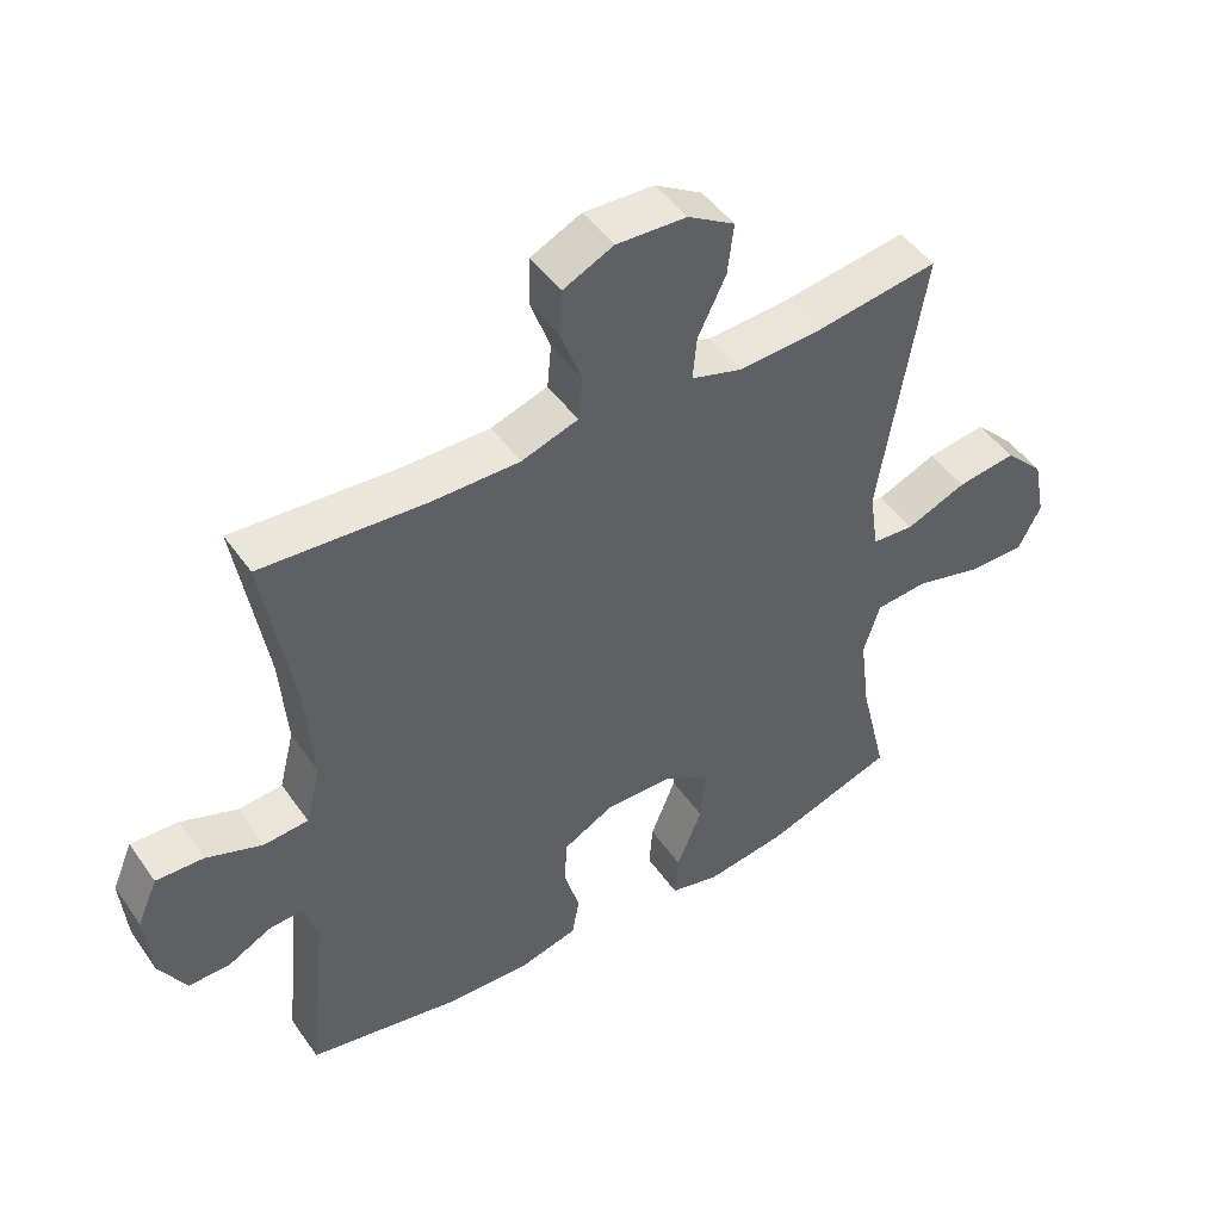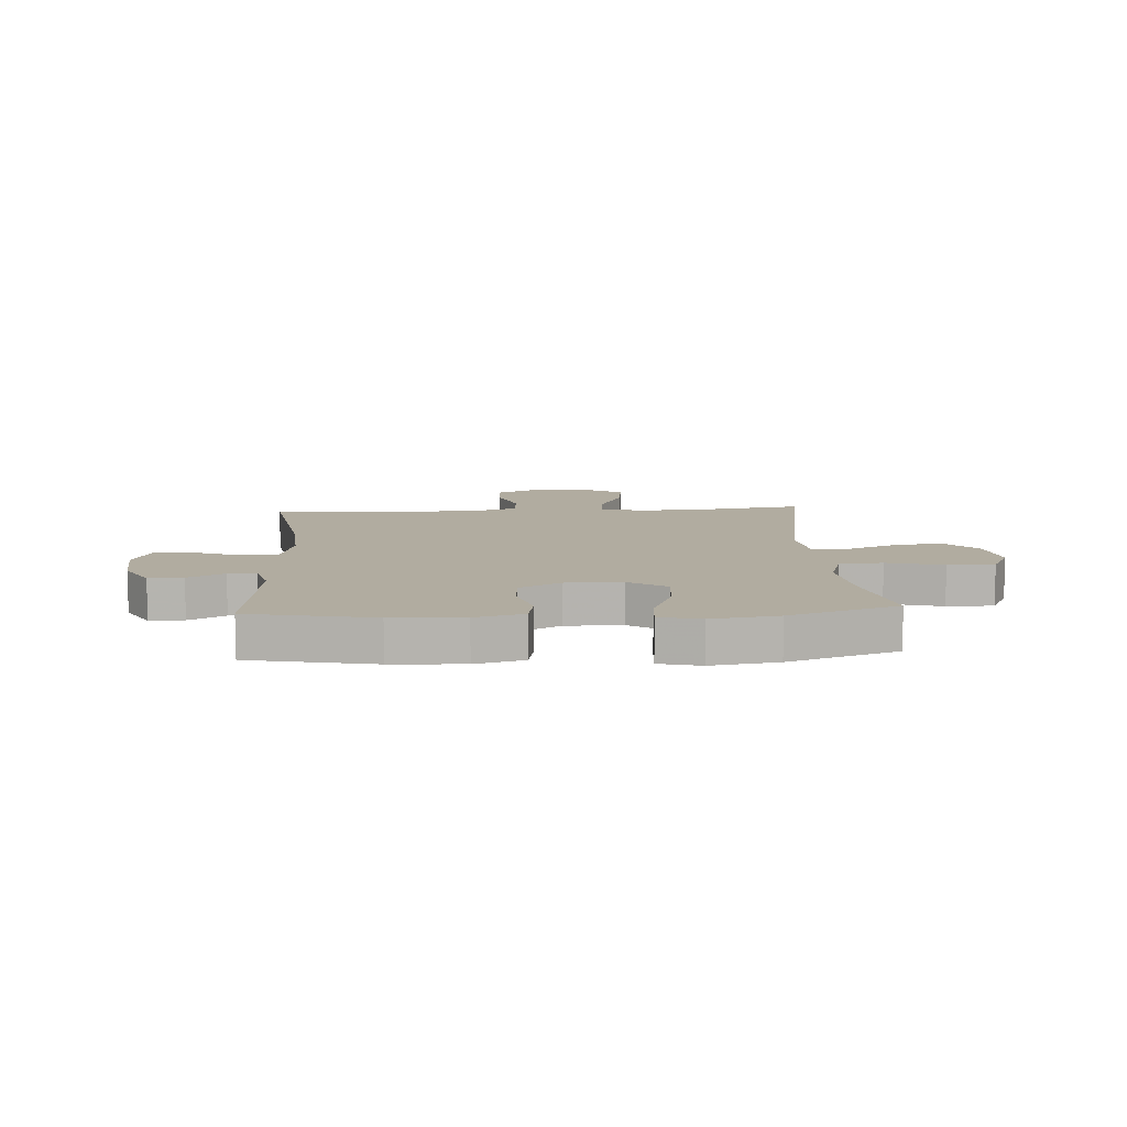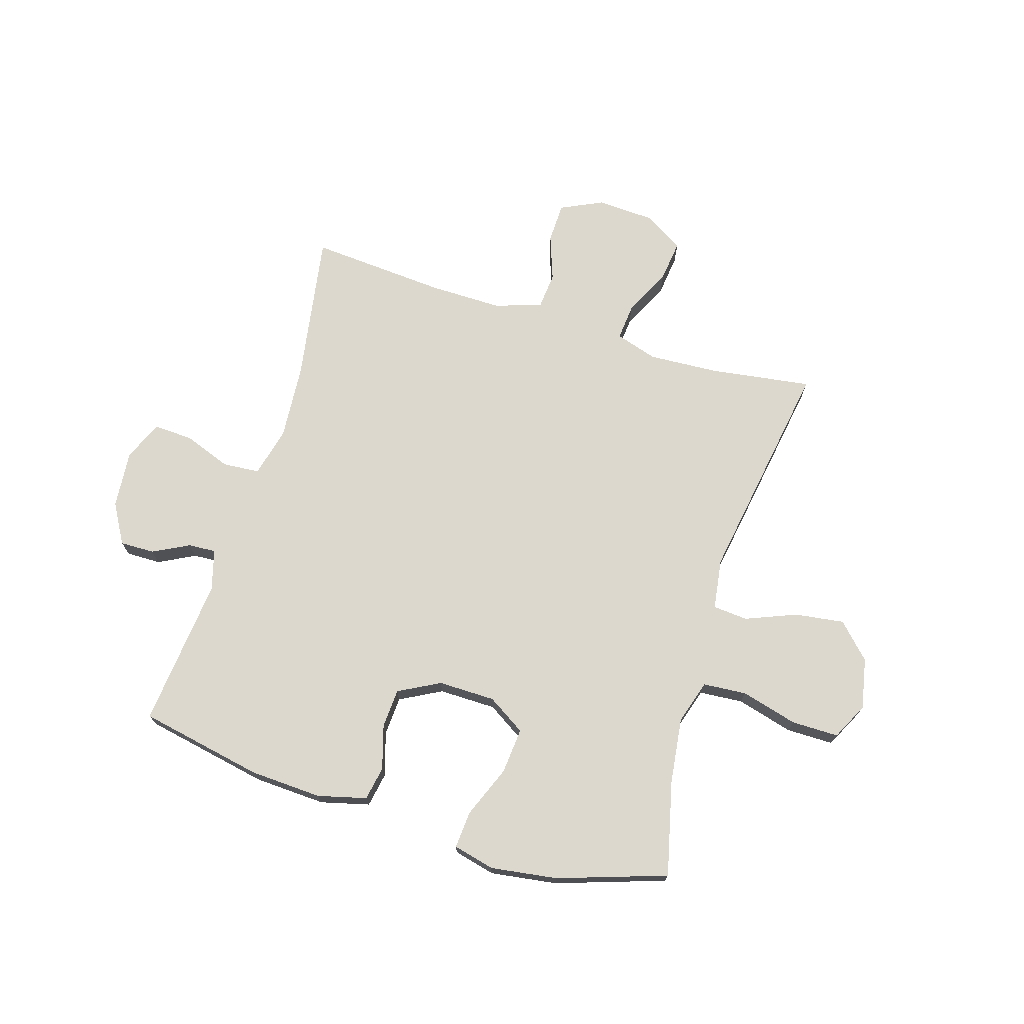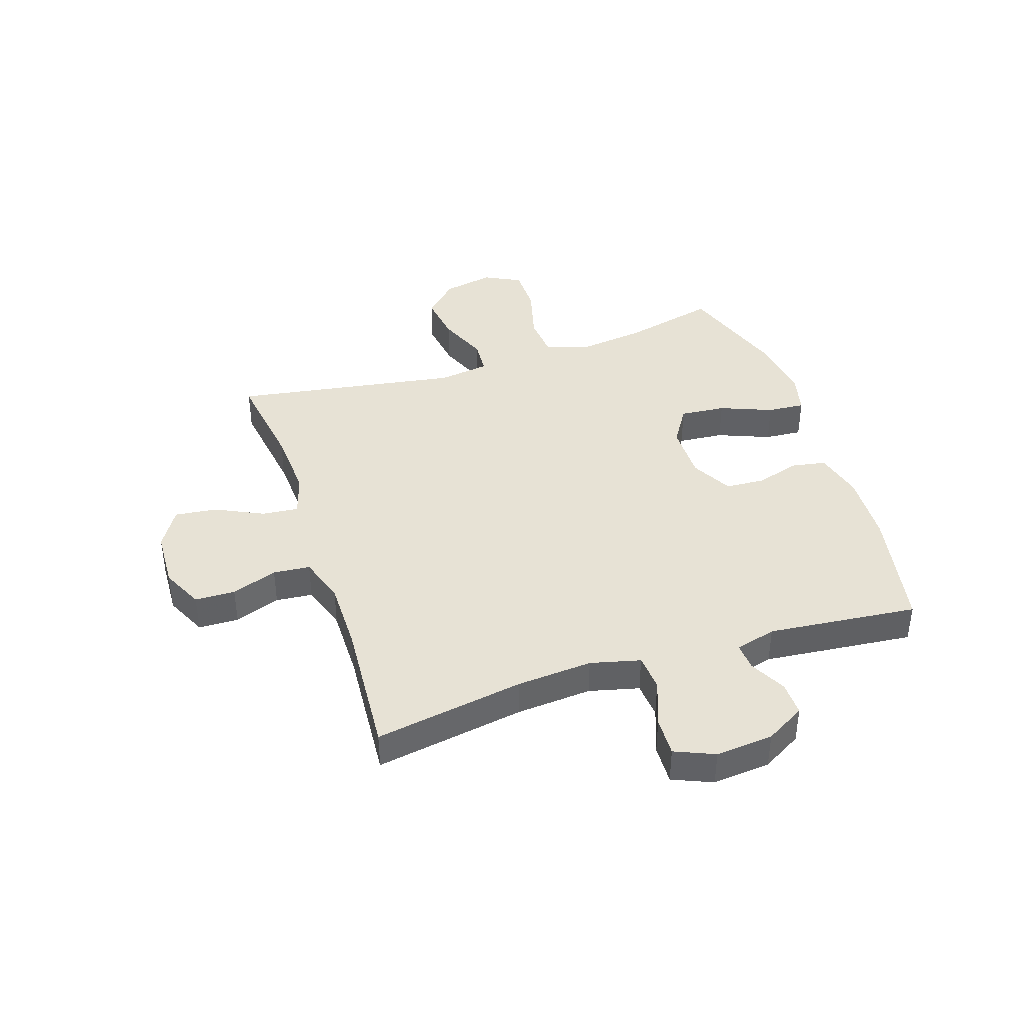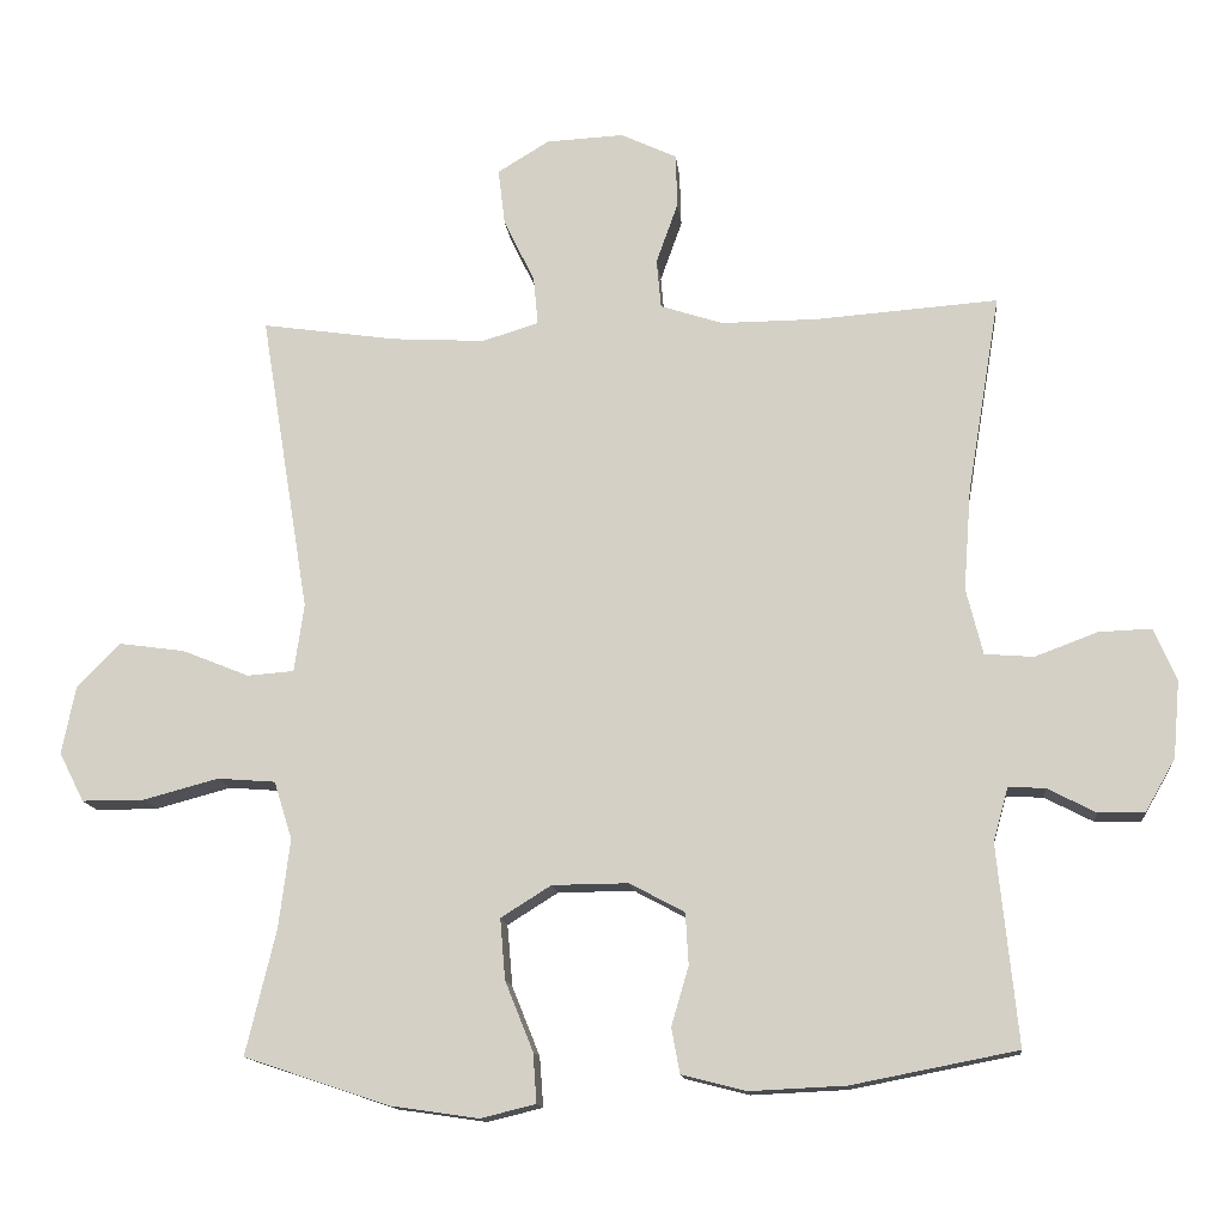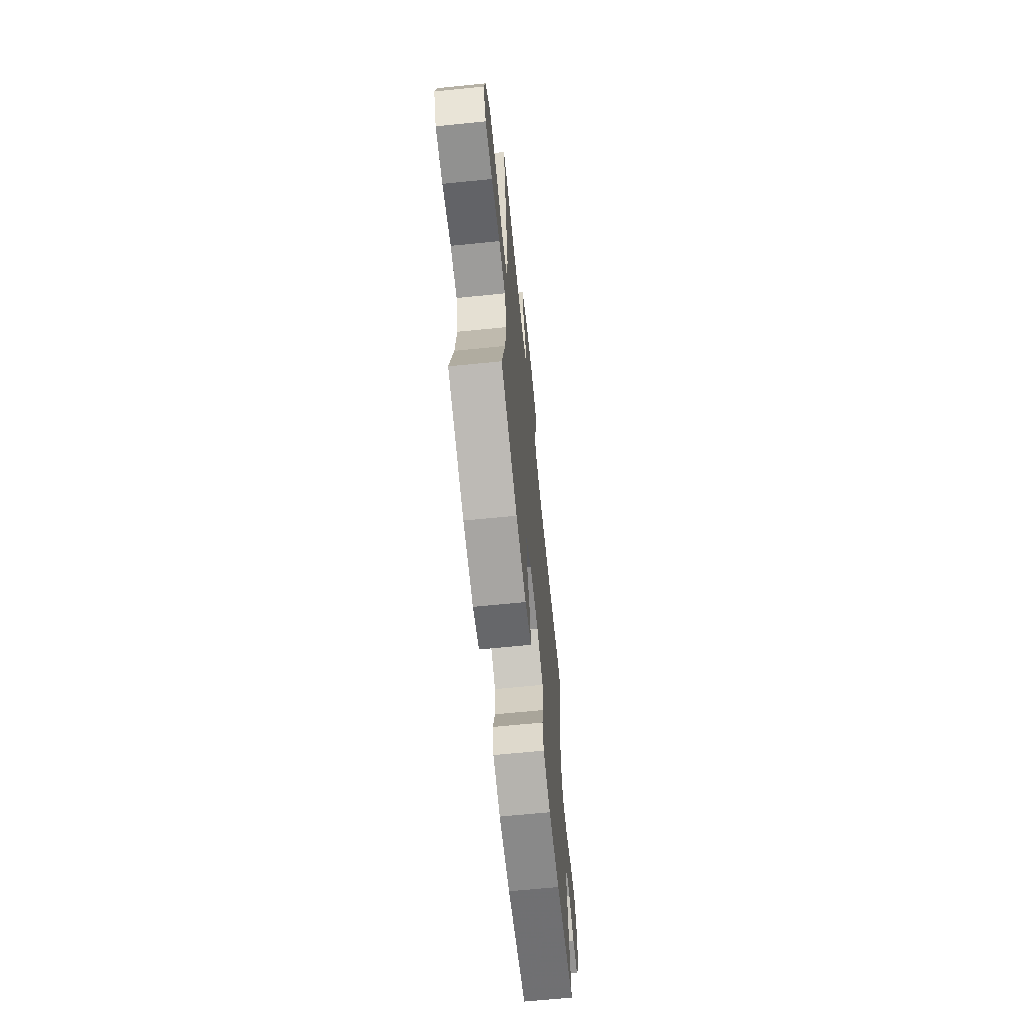
<metadata>
{"format":"obj","ext":"obj","renderer":"f3d","projection":"perspective","resolution":1024,"background":"white","views":[{"elev":47.4,"azim":146.7,"up":"+Z"},{"elev":10.1,"azim":176.5,"up":"+Y"},{"elev":72.1,"azim":-162.9,"up":"+Y"},{"elev":40.5,"azim":71.7,"up":"+Y"},{"elev":-13.7,"azim":5.8,"up":"+Z"},{"elev":-65.9,"azim":-84.2,"up":"+Z"}]}
</metadata>
<code>
v -0.5 0.07 -0.5
v -0.46 0.07 -0.334
v -0.445 0.07 -0.216
v -0.469 0.07 -0.139
v -0.546 0.07 -0.133
v -0.646 0.07 -0.16
v -0.729 0.07 -0.16
v -0.762 0.07 -0.095
v -0.744 0.07 -0.005
v -0.686 0.07 0.054
v -0.599 0.07 0.042
v -0.51 0.07 0.006
v -0.448 0.07 0.011
v -0.435 0.07 0.101
v -0.5 0.07 0.5
v -0.32 0.07 0.474
v -0.197 0.07 0.467
v -0.122 0.07 0.49
v -0.128 0.07 0.554
v -0.169 0.07 0.638
v -0.178 0.07 0.713
v -0.109 0.07 0.755
v -0.006 0.07 0.76
v 0.068 0.07 0.725
v 0.07 0.07 0.654
v 0.041 0.07 0.573
v 0.047 0.07 0.508
v 0.13 0.07 0.481
v 0.258 0.07 0.482
v 0.5 0.07 0.5
v 0.456 0.07 0.235
v 0.446 0.07 0.101
v 0.468 0.07 0.013
v 0.533 0.07 0.008
v 0.616 0.07 0.039
v 0.686 0.07 0.042
v 0.716 0.07 -0.028
v 0.707 0.07 -0.13
v 0.667 0.07 -0.2
v 0.606 0.07 -0.199
v 0.542 0.07 -0.166
v 0.493 0.07 -0.163
v 0.473 0.07 -0.235
v 0.5 0.07 -0.5
v 0.28 0.07 -0.543
v 0.153 0.07 -0.549
v 0.067 0.07 -0.527
v 0.056 0.07 -0.467
v 0.079 0.07 -0.389
v 0.075 0.07 -0.32
v 0.002 0.07 -0.281
v -0.099 0.07 -0.282
v -0.166 0.07 -0.324
v -0.159 0.07 -0.405
v -0.122 0.07 -0.497
v -0.117 0.07 -0.563
v -0.19 0.07 -0.581
v -0.308 0.07 -0.564
v -0.5 0 -0.5
v -0.46 0 -0.334
v -0.445 0 -0.216
v -0.469 0 -0.139
v -0.546 0 -0.133
v -0.646 0 -0.16
v -0.729 0 -0.16
v -0.762 0 -0.095
v -0.744 0 -0.005
v -0.686 0 0.054
v -0.599 0 0.042
v -0.51 0 0.006
v -0.448 0 0.011
v -0.435 0 0.101
v -0.5 0 0.5
v -0.32 0 0.474
v -0.197 0 0.467
v -0.122 0 0.49
v -0.128 0 0.554
v -0.169 0 0.638
v -0.178 0 0.713
v -0.109 0 0.755
v -0.006 0 0.76
v 0.068 0 0.725
v 0.07 0 0.654
v 0.041 0 0.573
v 0.047 0 0.508
v 0.13 0 0.481
v 0.258 0 0.482
v 0.5 0 0.5
v 0.456 0 0.235
v 0.446 0 0.101
v 0.468 0 0.013
v 0.533 0 0.008
v 0.616 0 0.039
v 0.686 0 0.042
v 0.716 0 -0.028
v 0.707 0 -0.13
v 0.667 0 -0.2
v 0.606 0 -0.199
v 0.542 0 -0.166
v 0.493 0 -0.163
v 0.473 0 -0.235
v 0.5 0 -0.5
v 0.28 0 -0.543
v 0.153 0 -0.549
v 0.067 0 -0.527
v 0.056 0 -0.467
v 0.079 0 -0.389
v 0.075 0 -0.32
v 0.002 0 -0.281
v -0.099 0 -0.282
v -0.166 0 -0.324
v -0.159 0 -0.405
v -0.122 0 -0.497
v -0.117 0 -0.563
v -0.19 0 -0.581
v -0.308 0 -0.564
f 58 1 2
f 57 58 2
f 56 57 2
f 55 56 2
f 54 55 2
f 53 54 2 3
f 52 53 3 4
f 51 52 4
f 47 48 49
f 46 47 49
f 45 46 49
f 44 45 49
f 43 44 49
f 42 43 49 50
f 39 40 41
f 38 39 41
f 37 38 41
f 36 37 41
f 35 36 41
f 34 35 41
f 33 34 41 42
f 42 50 51
f 33 42 51
f 32 33 51
f 29 30 31
f 32 51 4
f 31 32 4
f 29 31 4
f 28 29 4
f 24 25 26
f 23 24 26
f 22 23 26
f 21 22 26
f 20 21 26
f 19 20 26
f 18 19 26 27
f 14 15 16
f 13 14 16 17
f 10 11 12
f 9 10 12
f 8 9 12
f 7 8 12
f 6 7 12
f 5 6 12
f 5 12 13
f 4 5 13
f 18 27 28
f 17 18 28
f 13 17 28
f 4 13 28
f 60 59 116
f 60 116 115
f 60 115 114
f 60 114 113
f 60 113 112
f 61 60 112 111
f 62 61 111 110
f 62 110 109
f 107 106 105
f 107 105 104
f 107 104 103
f 107 103 102
f 107 102 101
f 108 107 101 100
f 99 98 97
f 99 97 96
f 99 96 95
f 99 95 94
f 99 94 93
f 99 93 92
f 100 99 92 91
f 109 108 100
f 109 100 91
f 109 91 90
f 89 88 87
f 62 109 90
f 62 90 89
f 62 89 87
f 62 87 86
f 84 83 82
f 84 82 81
f 84 81 80
f 84 80 79
f 84 79 78
f 84 78 77
f 85 84 77 76
f 74 73 72
f 75 74 72 71
f 70 69 68
f 70 68 67
f 70 67 66
f 70 66 65
f 70 65 64
f 70 64 63
f 71 70 63
f 71 63 62
f 86 85 76
f 86 76 75
f 86 75 71
f 86 71 62
f 1 59 60 2
f 2 60 61 3
f 3 61 62 4
f 4 62 63 5
f 5 63 64 6
f 6 64 65 7
f 7 65 66 8
f 8 66 67 9
f 9 67 68 10
f 10 68 69 11
f 11 69 70 12
f 12 70 71 13
f 13 71 72 14
f 14 72 73 15
f 15 73 74 16
f 16 74 75 17
f 17 75 76 18
f 18 76 77 19
f 19 77 78 20
f 20 78 79 21
f 21 79 80 22
f 22 80 81 23
f 23 81 82 24
f 24 82 83 25
f 25 83 84 26
f 26 84 85 27
f 27 85 86 28
f 28 86 87 29
f 29 87 88 30
f 30 88 89 31
f 31 89 90 32
f 32 90 91 33
f 33 91 92 34
f 34 92 93 35
f 35 93 94 36
f 36 94 95 37
f 37 95 96 38
f 38 96 97 39
f 39 97 98 40
f 40 98 99 41
f 41 99 100 42
f 42 100 101 43
f 43 101 102 44
f 44 102 103 45
f 45 103 104 46
f 46 104 105 47
f 47 105 106 48
f 48 106 107 49
f 49 107 108 50
f 50 108 109 51
f 51 109 110 52
f 52 110 111 53
f 53 111 112 54
f 54 112 113 55
f 55 113 114 56
f 56 114 115 57
f 57 115 116 58
f 58 116 59 1

</code>
